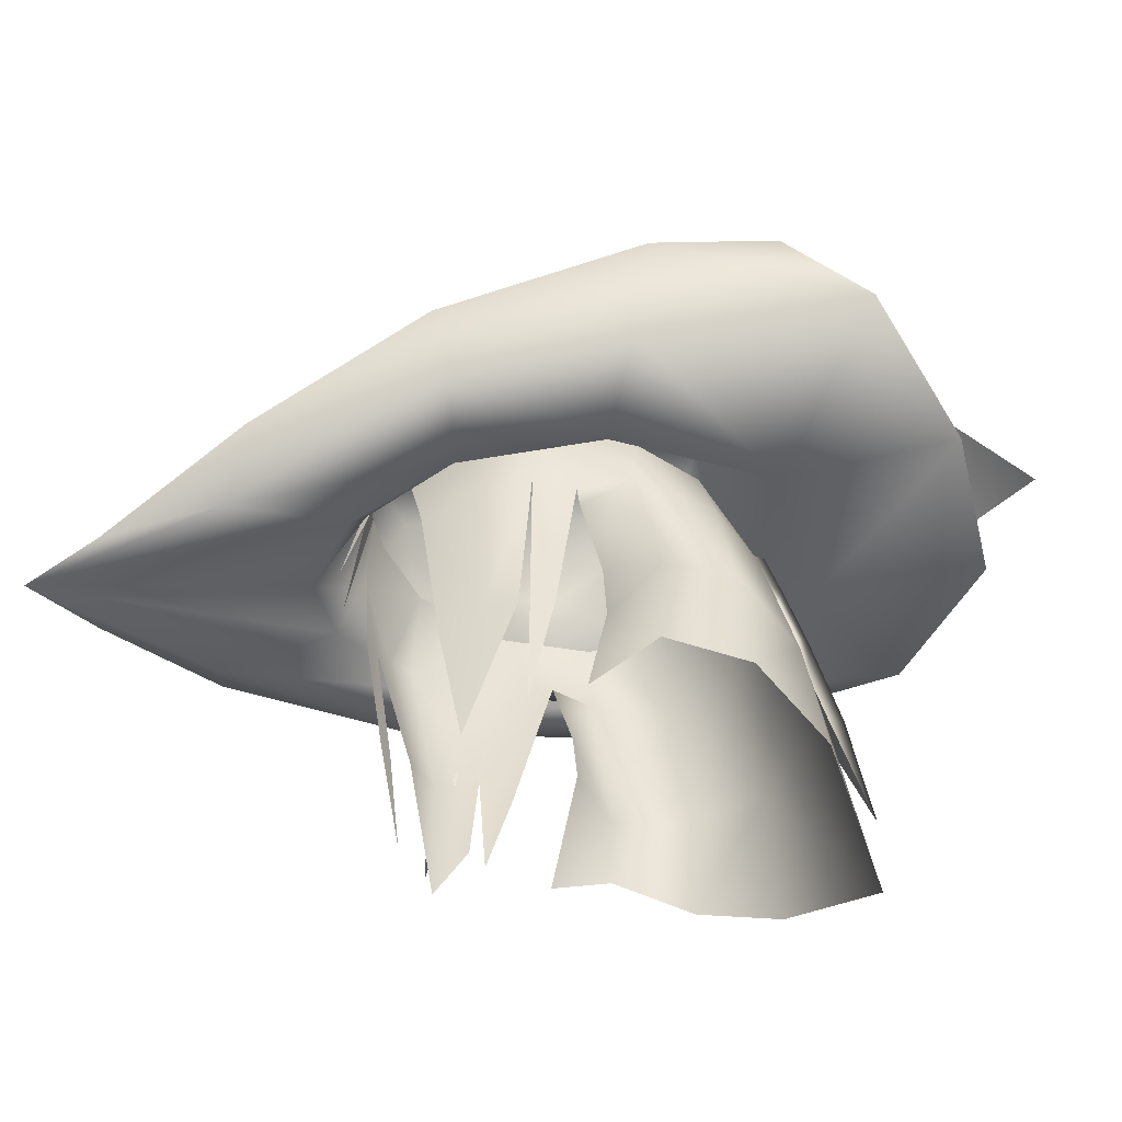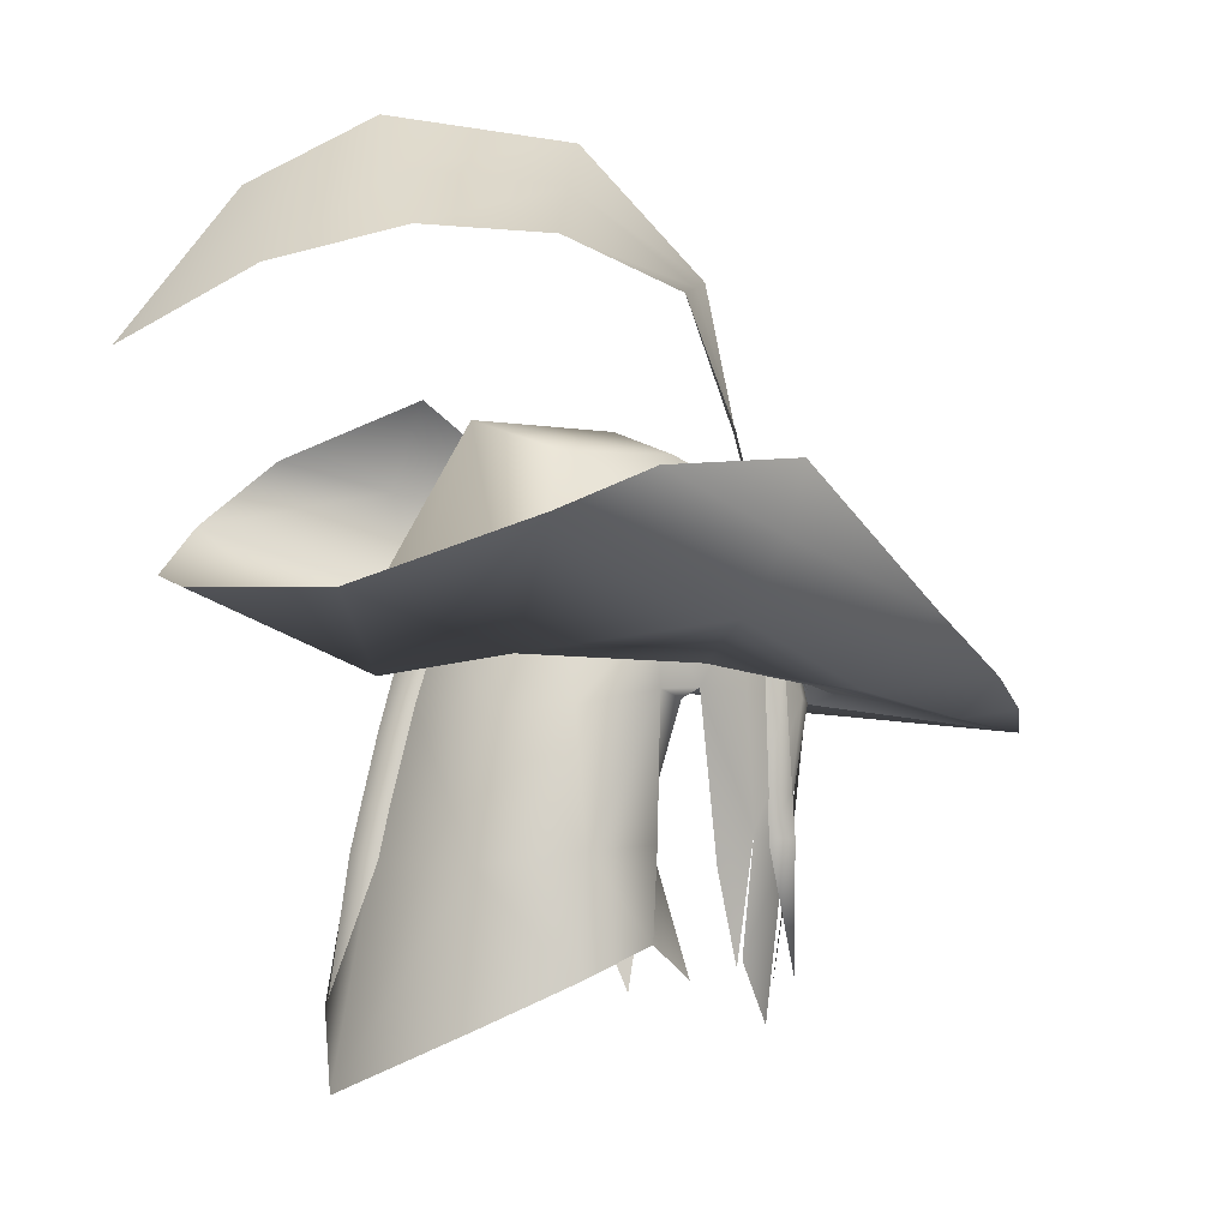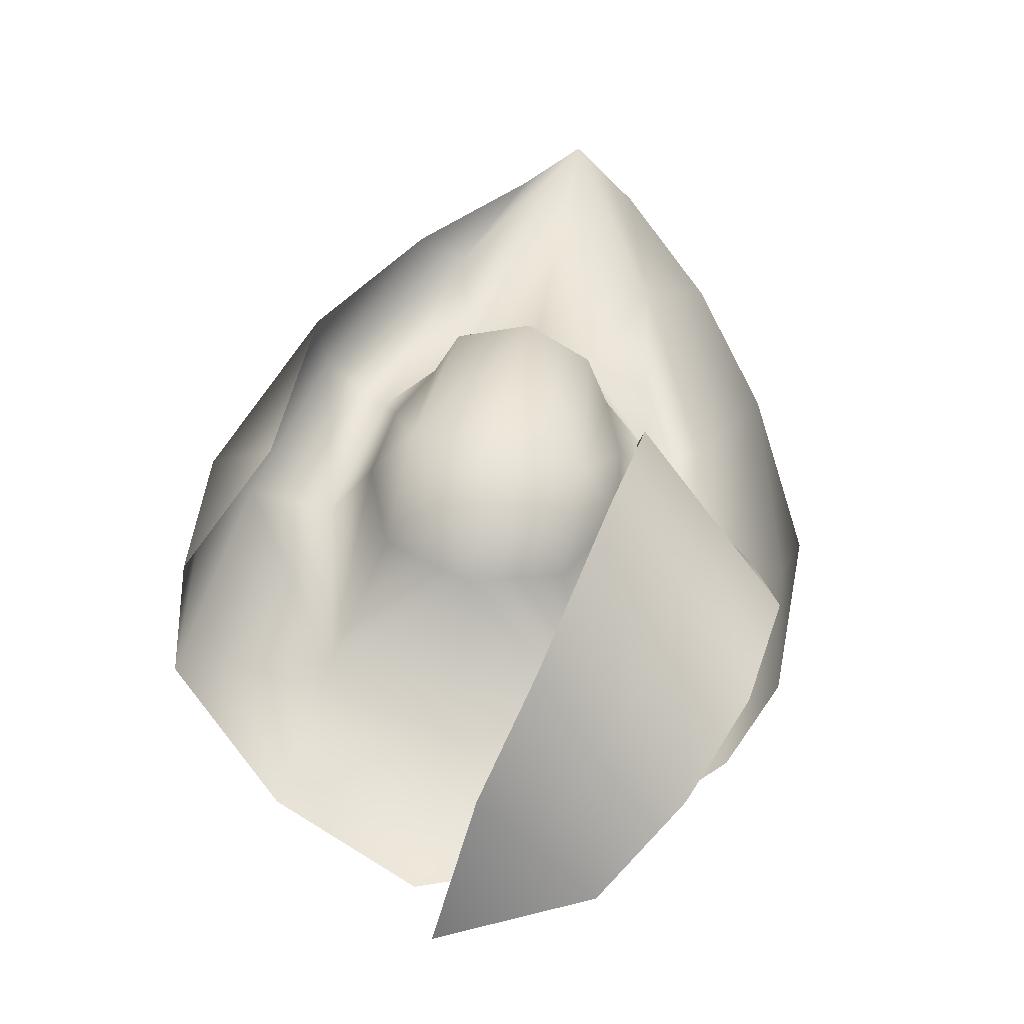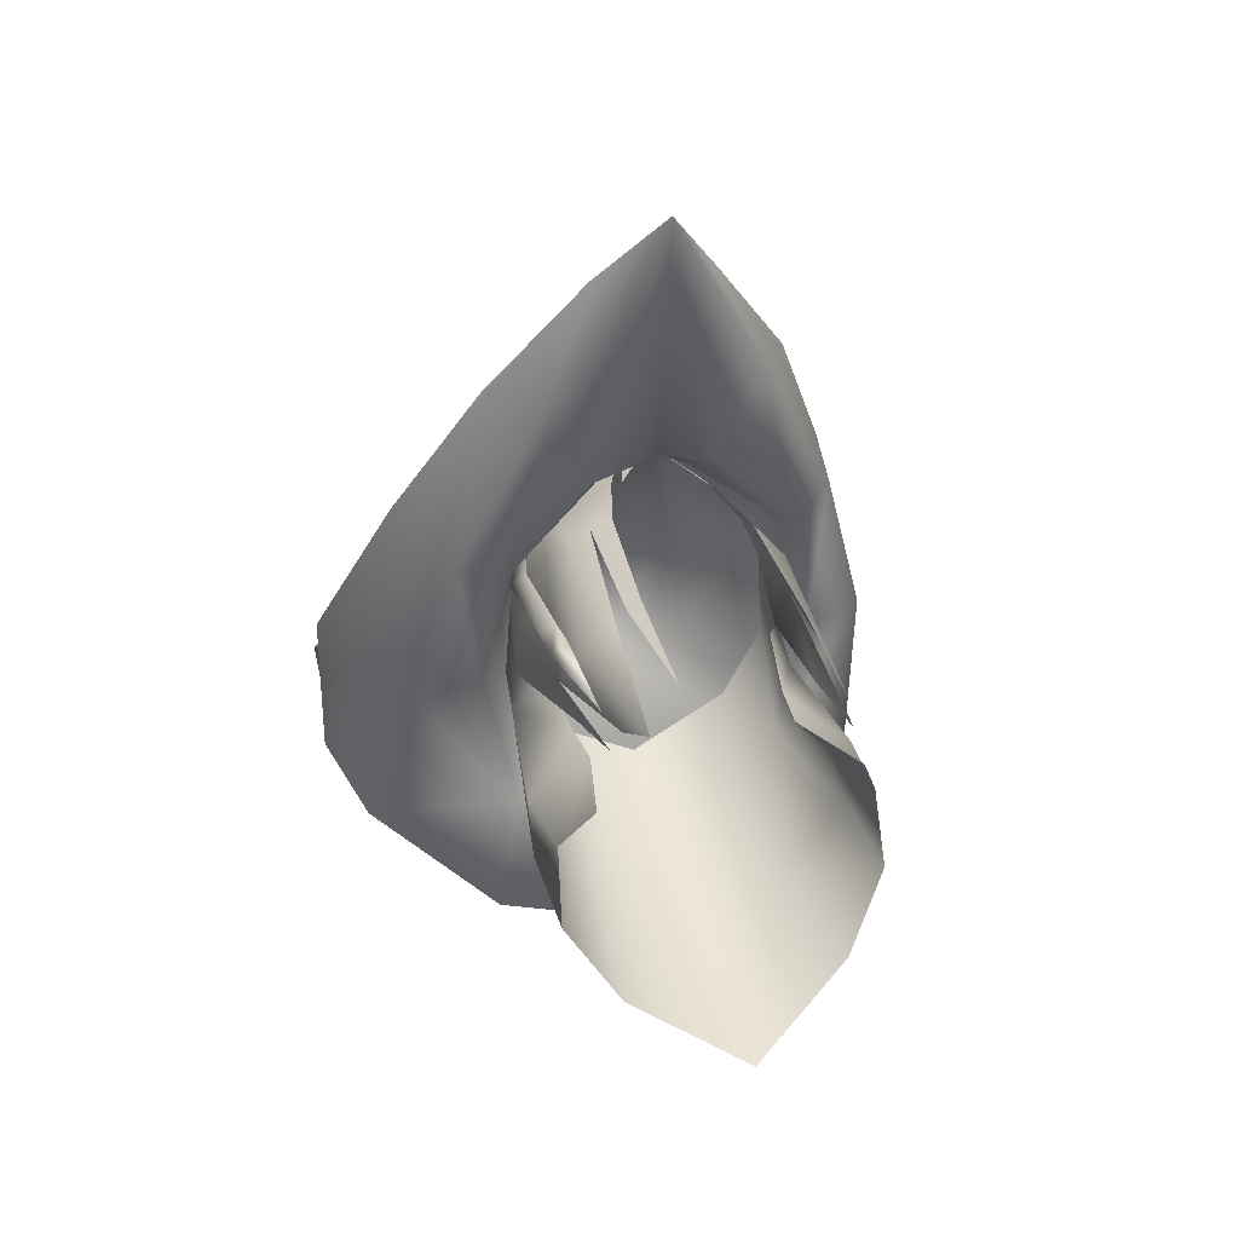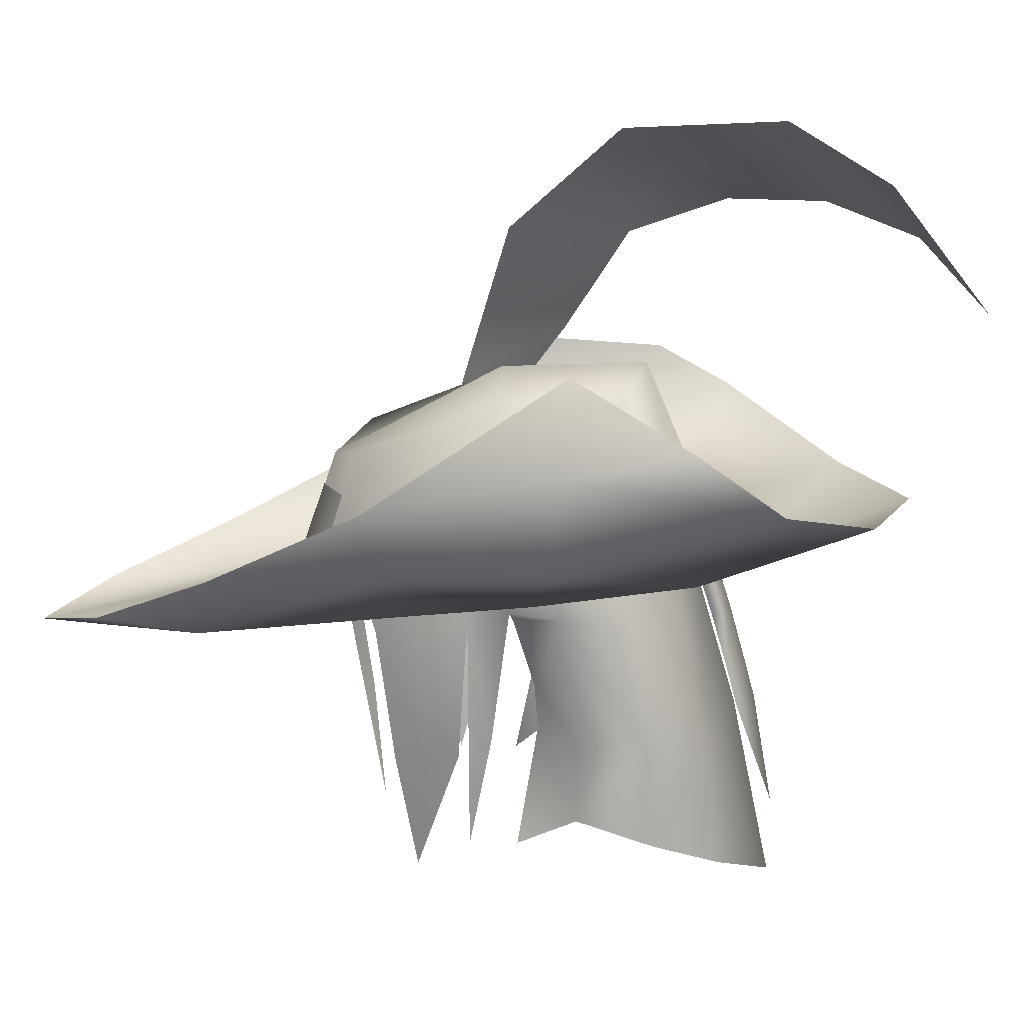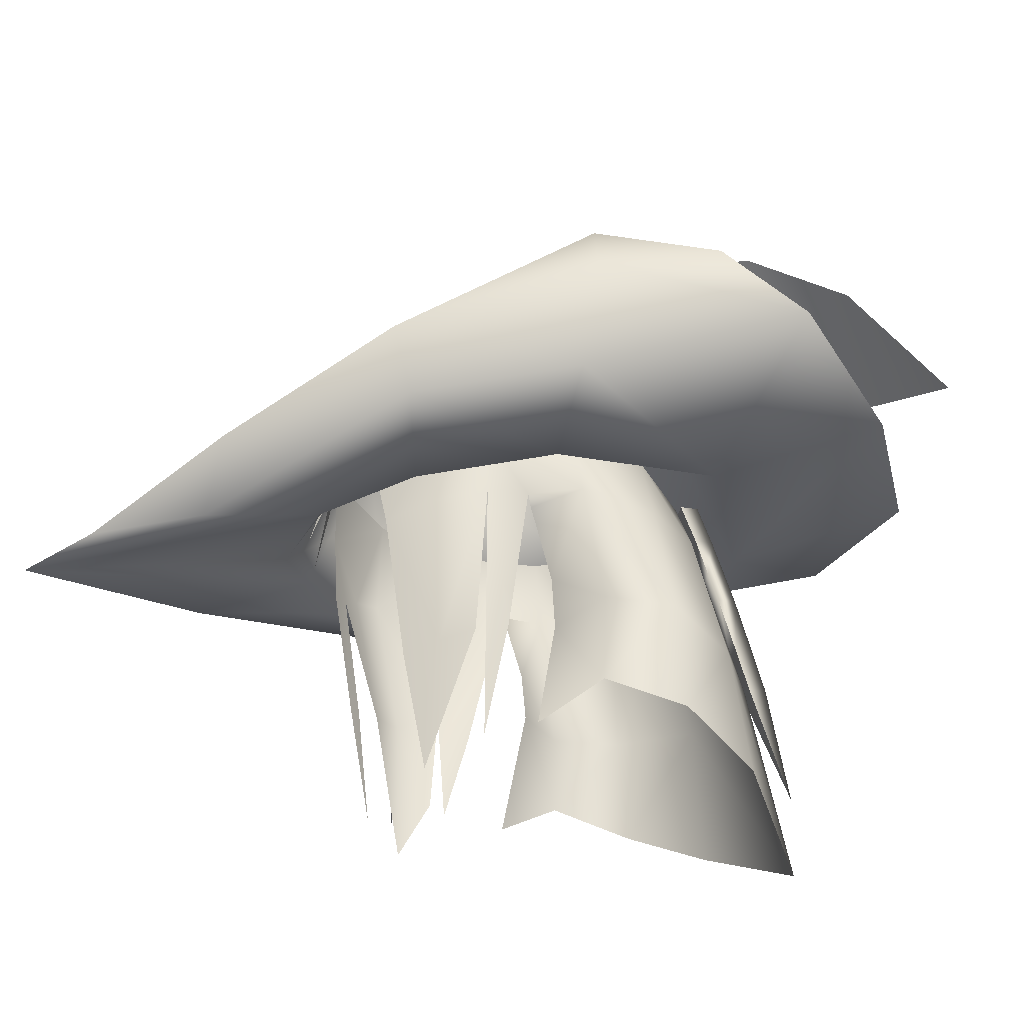
<metadata>
{"format":"obj","ext":"obj","renderer":"f3d","projection":"perspective","resolution":1024,"background":"white","views":[{"elev":-46.7,"azim":83.2,"up":"+Y"},{"elev":-0.6,"azim":-125.6,"up":"+Y"},{"elev":69.8,"azim":-169.2,"up":"+Y"},{"elev":32.1,"azim":-16.9,"up":"+Z"},{"elev":16.6,"azim":89.8,"up":"+Y"},{"elev":-29.2,"azim":82.5,"up":"+Y"}]}
</metadata>
<code>
g mesh00
v -3.594 40.42 7.818
v -3.542 47.39 9.011
v -4.339 47.39 8.463
v -4.269 54.65 9.484
v 1.146 61.14 10.51
v -0.3997 61.08 10.3
v -2.096 55.65 11.51
v 0.7409 47.9 -13.82
v 0.008833 41.44 -16.11
v 0.009386 48.29 -14.92
v -0.7365 47.9 -13.82
v -0.7365 47.9 -13.82
v 0.008833 41.44 -16.11
v 0.7409 47.9 -13.82
v -5.297 60.39 7.286
v -2.127 57.61 10.36
v -2.158 60.83 9.566
v -1.39 59.38 10.42
v -0.3997 61.08 10.3
v -9.284 44.01 -3.829
v -9.712 48.77 -3.893
v -9.453 48.61 -7.836
v 0 55.6 -11.47
v 0 48.03 -13.69
v -5.506 47.82 -11.59
v -8.61 56.13 -2.901
v -7.611 55.39 -7.159
v -4.432 55.27 -9.965
v -8.322 56.14 -0.3262
v -7.583 59.86 2.713
v -7.999 59.88 -2.582
v -7.85 57.06 4.04
v -7.524 50.96 4.546
v -8.284 57.19 4.948
v -8.263 50.99 5.44
v -7.308 57.13 5.604
v -7.282 51.01 5.993
v -7.524 50.96 4.546
v -7.85 57.06 4.04
v -7.282 51.01 5.993
v -7.308 57.13 5.604
v 0.7586 57.61 -10.95
v 0.6752 55.38 -11.68
v 0.03699 57.92 -12.11
v 0.004969 55.77 -12.81
v 0.03699 57.92 -12.11
v 0.004969 55.77 -12.81
v -0.7917 57.61 -10.95
v -0.6719 55.38 -11.68
v -0.8314 56.86 11.95
v 2.052 61.6 9.753
v 1.146 61.14 10.51
v -0.7917 57.61 -10.95
v -0.6719 55.38 -11.68
v 0.7586 57.61 -10.95
v 0.6752 55.38 -11.68
v 5.499 54.98 7.927
v 6.569 59.82 5.438
v 4.463 58.47 8.488
v 4.263 60.82 8.108
v 2.052 61.6 9.753
v 0.7194 53.69 -12.21
v 0.6907 50.29 -13.18
v 0.006625 54.08 -13.35
v 0.007177 50.69 -14.28
v 0.006625 54.08 -13.35
v 0.007177 50.69 -14.28
v -0.7155 53.69 -12.21
v -0.6868 50.29 -13.18
v -0.7155 53.69 -12.21
v -0.6868 50.29 -13.18
v 0.7194 53.69 -12.21
v 0.6907 50.29 -13.18
v -7.686 48.99 3.487
v -6.042 42.56 4.033
v -6.946 47.82 5.966
v -5.587 39.19 5.879
v -4.866 47.39 7.367
v 7.734 59.97 2.69
v 7.672 55.34 5.319
v 8.223 55.85 2.451
v 6.833 46.95 4.908
v 7.619 47.39 3.007
v 5.656 39.79 5.498
v -7.255 48.66 4.701
v -7.255 48.66 6.179
v -7.459 41.75 6.186
v -8.281 48.63 5.606
v -7.255 48.66 4.701
v -6.917 55.59 -0.3871
v -6.336 51.39 -1.43
v -6.09 48.56 -1.633
v -7.662 41.94 -0.4263
v 9.711 48.77 -3.893
v 9.284 44.01 -3.829
v 9.453 48.61 -7.836
v 9.52 42.51 -8.33
v 5.505 47.82 -11.59
v 6.653 40.23 -12.4
v 0 36.85 -16.01
v -6.654 40.23 -12.4
v -9.52 42.51 -8.33
v 4.432 55.27 -9.965
v 7.611 55.39 -7.159
v 8.61 56.13 -2.901
v 7.662 41.94 -0.4263
v 6.09 48.56 -1.633
v 6.336 51.39 -1.43
v 7.016 55.59 -0.167
v 7.542 56.16 0.0522
v 0 60 -9.971
v -5.809 59.84 -6.769
v -8.133 55.87 2.746
v -6.621 55.56 7.409
v -5.365 55.21 8.762
v 5.714 46.47 6.776
v -3.084 54.17 10.11
v -7.043 47.33 1.699
v -6.763 42.26 3.127
v 6.761 41.54 2.386
v 7.111 48.16 1.094
v 8.031 59.88 -2.582
v 5.692 59.84 -6.769
f 1 2 3
f 3 2 4
f 5 6 7
f 8 9 10
f 10 9 11
f 12 13 14
f 15 16 17
f 17 16 18
f 17 18 19
f 20 21 22
f 23 24 25
f 21 26 22
f 22 26 27
f 22 27 28
f 29 30 31
f 32 33 34
f 34 33 35
f 34 35 36
f 36 35 37
f 38 39 40
f 40 39 41
f 42 43 44
f 44 43 45
f 46 47 48
f 48 47 49
f 50 51 52
f 53 54 55
f 55 54 56
f 57 58 59
f 59 58 60
f 59 60 61
f 62 63 64
f 64 63 65
f 66 67 68
f 68 67 69
f 70 71 72
f 72 71 73
f 74 75 76
f 76 75 77
f 76 77 78
f 79 80 81
f 81 80 82
f 81 82 83
f 83 82 84
f 85 86 87
f 87 86 88
f 87 88 89
f 90 26 91
f 91 26 21
f 91 21 92
f 92 21 20
f 92 20 93
f 94 95 96
f 96 95 97
f 96 97 98
f 98 97 99
f 98 99 100
f 23 98 24
f 24 98 100
f 24 100 25
f 25 100 101
f 25 101 102
f 23 103 98
f 98 103 104
f 98 104 96
f 96 104 105
f 96 105 94
f 106 95 107
f 107 95 94
f 107 94 108
f 108 94 105
f 108 105 109
f 109 105 110
f 111 28 112
f 112 28 27
f 112 27 31
f 31 27 26
f 31 26 29
f 29 26 90
f 113 74 114
f 114 74 76
f 114 76 115
f 115 76 78
f 115 78 4
f 79 58 80
f 80 58 57
f 80 57 82
f 82 57 116
f 82 116 84
f 2 117 4
f 4 117 16
f 4 16 115
f 115 16 15
f 115 15 114
f 114 15 30
f 114 30 113
f 113 30 29
f 113 29 74
f 74 29 118
f 74 118 119
f 120 121 81
f 81 121 110
f 81 110 79
f 79 110 105
f 79 105 122
f 122 105 104
f 122 104 123
f 123 104 103
f 123 103 111
f 111 103 23
f 111 23 28
f 28 23 25
f 28 25 22
f 22 25 102
f 22 102 20
v -2.361 57.87 11.01
v -0.005521 61.81 11.05
v -2.431 61.77 9.798
v -0.008281 56.34 12.95
v 2.374 57.88 11.06
v 2.445 61.79 9.848
f 124 125 126
f 124 127 125
f 125 127 128
f 125 128 129
v -2.655 57.98 10.71
v -3.949 55.62 11.71
v -0.01435 55.03 13.28
v -17.97 66.72 -1.581
v -17.4 63.05 -2.084
v -18.09 66.09 -9.919
v 16 67.92 -9.822
v 16.1 66.47 -2.781
v 12.18 71.21 -3.222
v -6.869 62.52 3.628
v -7.427 63.17 -0.535
v -10.09 57.32 -1.346
v -6.286 54.36 18.13
v -4.169 54.72 24.45
v -0.07177 53.31 28.22
v 12.54 63.55 8.299
v 3.868 64.83 8.38
v 2.615 58.01 10.73
v 5.312 60.53 7.717
v -3.485 79.05 -22.7
v -6.848 76.87 -24.08
v -5.418 82.6 -16.59
v -9.641 79.48 -18.31
v -13.86 76.37 -20.03
v -10.21 74.69 -25.47
v -2.153 71.55 -28.51
v -7.308 57.13 5.604
v -6.6 60.06 5.235
v -8.284 57.19 4.948
v -7.438 59.74 4.159
v -7.85 57.06 4.04
v -7.4 60.06 3.764
v -7.85 57.06 4.04
v -7.4 60.06 3.764
v -7.308 57.13 5.604
v -6.6 60.06 5.235
v -0.6868 50.29 -13.18
v -0.7365 47.9 -13.82
v 0.6907 50.29 -13.18
v 0.7409 47.9 -13.82
v 0.6907 50.29 -13.18
v 0.7409 47.9 -13.82
v 0.007177 50.69 -14.28
v 0.009386 48.29 -14.92
v -0.6868 50.29 -13.18
v -0.7365 47.9 -13.82
v -0.7917 57.61 -10.95
v -0.7332 59.84 -10.15
v 0.03699 57.92 -12.11
v 0.06625 60.14 -11.31
v 0.7586 57.61 -10.95
v 0.737 59.84 -10.15
v 0.7586 57.61 -10.95
v 0.737 59.84 -10.15
v -0.7917 57.61 -10.95
v -0.7332 59.84 -10.15
v -7.524 50.96 4.546
v -7.255 48.66 4.701
v -8.263 50.99 5.44
v -8.281 48.63 5.606
v -7.282 51.01 5.993
v -7.255 48.66 6.179
v -7.282 51.01 5.993
v -7.255 48.66 6.179
v -7.524 50.96 4.546
v -7.255 48.66 4.701
v 5.043 67.63 0.4907
v -7.8 57.8 -10.74
v -5.074 67.53 -6.155
v -0.001104 69.21 -8.068
v -0.03699 68.97 0.4811
v -5.103 67.57 0.4463
v -0.05079 63.73 10.35
v -3.965 64.78 8.346
v -8.399 56.2 6.5
v -5.356 60.47 7.67
v 5.072 67.59 -6.111
v 8.471 56.27 6.574
v 3.924 55.93 11.73
v 5.833 54.41 18.19
v 2.861 54.36 24.48
v -14.43 59.8 9.612
v 15.79 64.32 -14.77
v -15.46 67.96 -3.66
v -11.63 67.37 -0.4681
v -17.09 73.87 -7.794
v -12.7 74.78 -3.89
v -16.21 76.14 -13.99
v -11.8 79.03 -10.4
v -13.86 76.37 -20.03
v -9.641 79.48 -18.31
v -5.418 82.6 -16.59
v -7.397 81.92 -6.81
v -8.302 75.7 0.01392
v -7.799 66.77 2.723
v -8.242 58.13 5.109
v -0.7155 53.69 -12.21
v -0.6719 55.38 -11.68
v 0.006625 54.08 -13.35
v 0.004969 55.77 -12.81
v 0.7194 53.69 -12.21
v 0.6752 55.38 -11.68
v -0.7155 53.69 -12.21
v -0.6719 55.38 -11.68
v 8.162 58.28 17.39
v 11.95 59.67 7.271
v 10.05 57.42 -1.257
v 6.835 62.6 3.69
v 7.425 63.25 -0.4707
v 14.56 60.55 -2.078
v 7.948 57.89 -10.67
v -9.827 56.56 17.78
v -11.66 55.92 7.282
v -14.61 59.38 -2.712
v -16 64.05 -14.24
v 8.763 61.61 -20.62
v 0.09165 56.7 -13.38
v 0.1137 60.87 -23.85
v -8.567 60.75 -20.68
f 130 131 132
f 133 134 135
f 136 137 138
f 139 140 141
f 142 143 144
f 137 145 138
f 146 147 148
f 149 150 151
f 151 150 152
f 153 152 154
f 154 152 150
f 154 150 155
f 155 150 149
f 156 157 158
f 158 157 159
f 158 159 160
f 160 159 161
f 162 163 164
f 164 163 165
f 166 167 168
f 168 167 169
f 170 171 172
f 172 171 173
f 172 173 174
f 174 173 175
f 176 177 178
f 178 177 179
f 178 179 180
f 180 179 181
f 182 183 184
f 184 183 185
f 186 187 188
f 188 187 189
f 188 189 190
f 190 189 191
f 192 193 194
f 194 193 195
f 196 146 148
f 197 198 199
f 200 201 202
f 202 201 203
f 139 141 204
f 131 130 204
f 204 130 205
f 204 205 139
f 196 206 199
f 207 208 209
f 209 208 144
f 209 144 210
f 134 133 211
f 137 136 212
f 213 214 215
f 215 214 216
f 215 216 217
f 217 216 218
f 217 218 219
f 219 218 220
f 221 220 222
f 222 220 218
f 222 218 223
f 223 218 216
f 223 216 224
f 224 216 214
f 224 214 225
f 225 214 213
f 226 227 228
f 228 227 229
f 228 229 230
f 230 229 231
f 230 231 232
f 232 231 233
f 210 234 209
f 209 234 235
f 209 235 207
f 207 235 236
f 207 236 237
f 237 236 238
f 140 139 201
f 201 139 205
f 201 205 203
f 203 205 130
f 203 130 202
f 202 130 132
f 202 132 147
f 234 145 235
f 235 145 239
f 235 239 236
f 236 239 240
f 236 240 238
f 143 142 241
f 241 142 242
f 241 242 211
f 211 242 243
f 211 243 134
f 134 243 244
f 134 244 135
f 145 137 239
f 239 137 212
f 239 212 240
f 240 212 245
f 240 245 246
f 246 245 247
f 246 247 248
f 147 146 202
f 202 146 196
f 202 196 200
f 200 196 199
f 200 199 201
f 201 199 198
f 201 198 140
f 140 198 197
f 140 197 141
f 248 197 246
f 246 197 199
f 246 199 240
f 240 199 206
f 240 206 238
f 238 206 196
f 238 196 237
f 237 196 148
f 237 148 207
f 207 148 147
f 207 147 208
f 208 147 132
f 208 132 144
f 144 132 131
f 144 131 142
f 142 131 204
f 142 204 242
f 242 204 141
f 242 141 243
f 243 141 197
f 243 197 244
f 244 197 248

</code>
